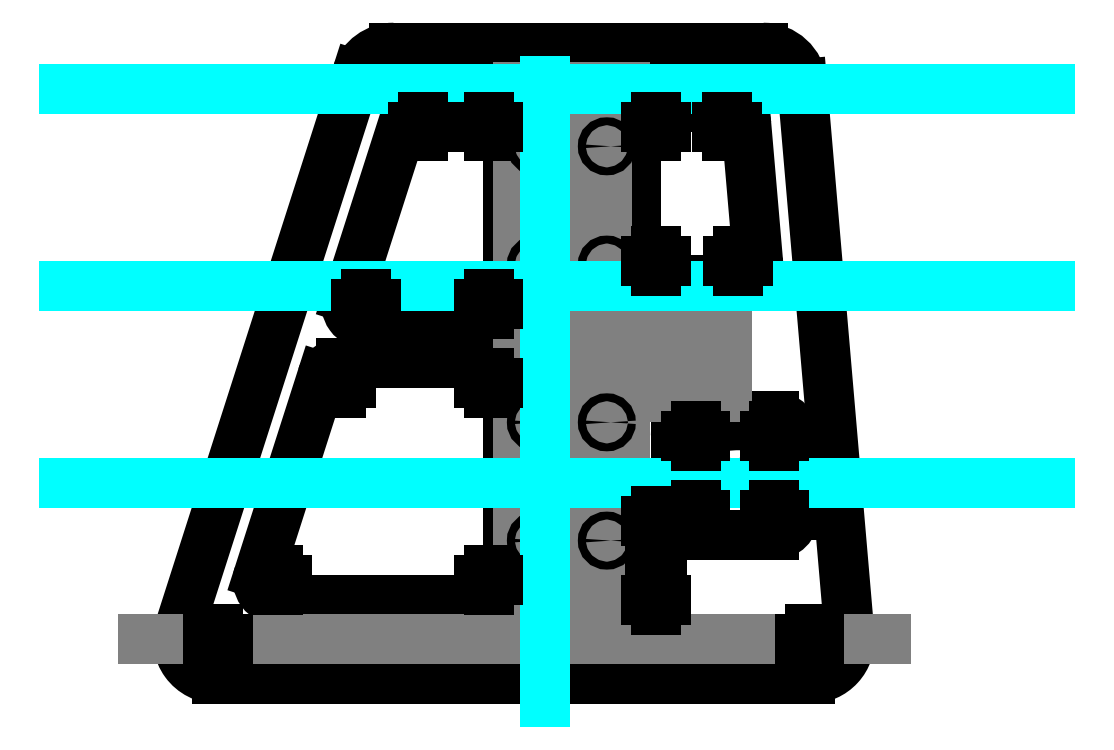
<metadata>
{"format":"dxf","ext":"dxf","renderer":"ezdxf+matplotlib","layout":"modelspace","background":"white","min_lineweight":24,"dpi":150}
</metadata>
<code>
0
SECTION
2
ENTITIES
0
LINE
8
0
10
-174.8
20
281
30
0
11
-174.8
21
191
31
0
0
LINE
8
0
10
-279.8
20
41
30
0
11
-184.8
21
41
31
0
0
LINE
8
0
10
-174.8
20
51
30
0
11
-174.8
21
151
31
0
0
ARC
8
0
10
-184.8
20
281
30
0
40
10
50
360
51
90
0
ARC
8
0
10
-184.8
20
191
30
0
40
10
50
270
51
360
0
ARC
8
0
10
-184.8
20
151
30
0
40
10
50
360
51
90
0
ARC
8
0
10
-184.8
20
51
30
0
40
10
50
270
51
360
0
LINE
8
0
10
-184.8
20
161
30
0
11
-259.8
21
161
31
0
0
LINE
8
0
10
-291.8
20
41
30
0
11
-184.8
21
41
31
0
0
ARC
8
0
10
-291.8
20
51
30
0
40
10
50
162.2
51
270
0
LINE
8
0
10
-184.8
20
161
30
0
11
-259.8
21
161
31
0
0
LINE
8
0
10
-269.3
20
154.1
30
0
11
-301.3
21
54.05
31
0
0
ARC
8
0
10
-259.8
20
151
30
0
40
10
50
90
51
162.2
0
LINE
8
0
10
-184.8
20
291
30
0
11
-218.1
21
291
31
0
0
ARC
8
0
10
-218.1
20
281
30
0
40
10
50
90
51
162.2
0
LINE
8
0
10
-227.6
20
284.1
30
0
11
-256.5
21
194.1
31
0
0
LINE
8
0
10
-246.9
20
181
30
0
11
-184.8
21
181
31
0
0
ARC
8
0
10
-246.9
20
191
30
0
40
10
50
162.2
51
270
0
ARC
8
0
10
-232.7
20
301
30
0
40
20
50
90
51
162.2
0
LINE
8
0
10
-45.66
20
321
30
0
11
-232.7
21
321
31
0
0
ARC
8
0
10
-45.66
20
301
30
0
40
20
50
4.912
51
90
0
LINE
8
0
10
-251.8
20
307.1
30
0
11
-341.4
21
27.1
31
0
0
ARC
8
0
10
-322.4
20
21
30
0
40
20
50
162.2
51
270
0
LINE
8
0
10
-25.74
20
302.7
30
0
11
-1.673
21
22.71
31
0
0
LINE
8
0
10
-21.6
20
1
30
0
11
-322.4
21
1
31
0
0
ARC
8
0
10
-21.6
20
21
30
0
40
20
50
270
51
4.912
0
CIRCLE
8
0
10
-37.81
20
126
30
0
40
3
0
CIRCLE
8
0
10
-37.81
20
82
30
0
40
3
0
CIRCLE
8
0
10
-81.81
20
82
30
0
40
3
0
CIRCLE
8
0
10
-81.81
20
126
30
0
40
3
0
CIRCLE
8
0
10
-59.81
20
111
30
0
40
6.25
0
CIRCLE
8
0
10
-52.06
20
117.4
30
0
40
1.5
0
CIRCLE
8
0
10
-44.31
20
104
30
0
40
1.5
0
CIRCLE
8
0
10
-52.06
20
90.58
30
0
40
1.5
0
CIRCLE
8
0
10
-67.56
20
90.58
30
0
40
1.5
0
CIRCLE
8
0
10
-75.31
20
104
30
0
40
1.5
0
CIRCLE
8
0
10
-67.56
20
117.4
30
0
40
1.5
0
ARC
8
0
10
-39.81
20
124
30
0
40
10
50
360
51
90
0
LINE
8
0
10
-39.81
20
134
30
0
11
-79.81
21
134
31
0
0
ARC
8
0
10
-79.81
20
124
30
0
40
10
50
90
51
180
0
LINE
8
0
10
-29.81
20
124
30
0
11
-29.81
21
84
31
0
0
ARC
8
0
10
-39.81
20
84
30
0
40
10
50
270
51
360
0
LINE
8
0
10
-89.81
20
124
30
0
11
-89.81
21
84
31
0
0
LINE
8
0
10
-39.81
20
74
30
0
11
-79.81
21
74
31
0
0
ARC
8
0
10
-79.81
20
84
30
0
40
10
50
180
51
270
0
LINE
8
help
10
-169.8
20
301
30
0
11
-169.8
21
41
31
0
0
LINE
8
help
10
-151.8
20
301
30
0
11
-151.8
21
41
31
0
0
LINE
8
help
10
-133.8
20
301
30
0
11
-133.8
21
41
31
0
0
LINE
8
help
10
-133.8
20
180
30
0
11
-63.81
21
180
31
0
0
LINE
8
help
10
-133.8
20
162
30
0
11
-63.81
21
162
31
0
0
LINE
8
help
10
-63.81
20
198
30
0
11
-63.81
21
144
31
0
0
LINE
8
help
10
-115.8
20
301
30
0
11
-169.8
21
301
31
0
0
LINE
8
help
10
-169.8
20
41
30
0
11
-115.8
21
41
31
0
0
LINE
8
help
10
-63.81
20
144
30
0
11
-115.8
21
144
31
0
0
LINE
8
help
10
-115.8
20
144
30
0
11
-133.8
21
162
31
0
0
LINE
8
help
10
-63.81
20
198
30
0
11
-115.8
21
198
31
0
0
LINE
8
help
10
-115.8
20
198
30
0
11
-133.8
21
180
31
0
0
LINE
8
help
10
-115.8
20
41
30
0
11
-115.8
21
144
31
0
0
LINE
8
help
10
-115.8
20
301
30
0
11
-115.8
21
198
31
0
0
LINE
8
help
10
-115.8
20
198
30
0
11
-133.8
21
180
31
0
0
ARC
8
0
10
-99.81
20
281
30
0
40
10
50
90
51
180
0
LINE
8
0
10
-64.02
20
291
30
0
11
-99.81
21
291
31
0
0
ARC
8
0
10
-64.02
20
281
30
0
40
10
50
4.912
51
90
0
LINE
8
0
10
-48.21
20
213.9
30
0
11
-54.05
21
281.9
31
0
0
ARC
8
0
10
-58.17
20
213
30
0
40
10
50
270
51
4.912
0
LINE
8
0
10
-99.81
20
203
30
0
11
-58.17
21
203
31
0
0
LINE
8
0
10
-109.8
20
281
30
0
11
-109.8
21
213
31
0
0
ARC
8
0
10
-99.81
20
213
30
0
40
10
50
180
51
270
0
LINE
8
help
10
-160.8
20
301
30
0
11
-160.8
21
41
31
0
0
LINE
8
help
10
-142.8
20
301
30
0
11
-142.8
21
41
31
0
0
LINE
8
help
10
-124.8
20
301
30
0
11
-124.8
21
41
31
0
0
CIRCLE
8
0
10
-160.8
20
271
30
0
40
2
0
CIRCLE
8
0
10
-124.8
20
271
30
0
40
2
0
CIRCLE
8
0
10
-160.8
20
71
30
0
40
2
0
CIRCLE
8
0
10
-124.8
20
71
30
0
40
2
0
CIRCLE
8
0
10
-124.8
20
131
30
0
40
2
0
CIRCLE
8
0
10
-160.8
20
131
30
0
40
2
0
CIRCLE
8
0
10
-124.8
20
211
30
0
40
2
0
CIRCLE
8
0
10
-160.8
20
211
30
0
40
2
0
LINE
8
0
10
-96.81
20
81
30
0
11
-96.81
21
41
31
0
0
LINE
8
0
10
-102.8
20
41
30
0
11
-102.8
21
81
31
0
0
ARC
8
0
10
-99.81
20
81
30
0
40
3
50
360
51
180
0
ARC
8
0
10
-99.81
20
41
30
0
40
3
50
180
51
360
0
LINE
8
dimension
10
100
20
100
30
0
11
-400
21
100
31
0
0
LINE
8
dimension
10
100
20
200
30
0
11
-400
21
200
31
0
0
LINE
8
dimension
10
100
20
300
30
0
11
-400
21
300
31
0
0
LINE
8
help
10
-360
20
21
30
0
11
17
21
21
31
0
0
LINE
8
help
10
-22
20
22
30
0
11
-22
21
20
31
0
0
LINE
8
help
10
-322
20
22
30
0
11
-322
21
20
31
0
0
CIRCLE
8
0
10
-322
20
21
30
0
40
3
0
CIRCLE
8
0
10
-22
20
21
30
0
40
3
0
LINE
8
dimension
10
-156
20
304
30
0
11
-156
21
-11
31
0
0
LINE
8
0
10
-218.1
20
286
30
0
11
-218.1
21
276
31
0
0
LINE
8
0
10
-223.1
20
281
30
0
11
-213.1
21
281
31
0
0
LINE
8
0
10
-184.8
20
286
30
0
11
-184.8
21
276
31
0
0
LINE
8
0
10
-189.8
20
281
30
0
11
-179.8
21
281
31
0
0
LINE
8
0
10
-184.8
20
196
30
0
11
-184.8
21
186
31
0
0
LINE
8
0
10
-189.8
20
191
30
0
11
-179.8
21
191
31
0
0
LINE
8
0
10
-246.9
20
196
30
0
11
-246.9
21
186
31
0
0
LINE
8
0
10
-251.9
20
191
30
0
11
-241.9
21
191
31
0
0
LINE
8
0
10
-259.8
20
156
30
0
11
-259.8
21
146
31
0
0
LINE
8
0
10
-264.8
20
151
30
0
11
-254.8
21
151
31
0
0
LINE
8
0
10
-184.8
20
156
30
0
11
-184.8
21
146
31
0
0
LINE
8
0
10
-189.8
20
151
30
0
11
-179.8
21
151
31
0
0
LINE
8
0
10
-184.8
20
56
30
0
11
-184.8
21
46
31
0
0
LINE
8
0
10
-189.8
20
51
30
0
11
-179.8
21
51
31
0
0
LINE
8
0
10
-291.8
20
56
30
0
11
-291.8
21
46
31
0
0
LINE
8
0
10
-296.8
20
51
30
0
11
-286.8
21
51
31
0
0
LINE
8
0
10
-322
20
26
30
0
11
-322
21
16
31
0
0
LINE
8
0
10
-327
20
21
30
0
11
-317
21
21
31
0
0
LINE
8
0
10
-22
20
26
30
0
11
-22
21
16
31
0
0
LINE
8
0
10
-27
20
21
30
0
11
-17
21
21
31
0
0
LINE
8
0
10
-58.17
20
218
30
0
11
-58.17
21
208
31
0
0
LINE
8
0
10
-63.17
20
213
30
0
11
-53.17
21
213
31
0
0
LINE
8
0
10
-99.81
20
218
30
0
11
-99.81
21
208
31
0
0
LINE
8
0
10
-104.8
20
213
30
0
11
-94.81
21
213
31
0
0
LINE
8
0
10
-64.02
20
286
30
0
11
-64.02
21
276
31
0
0
LINE
8
0
10
-69.02
20
281
30
0
11
-59.02
21
281
31
0
0
LINE
8
0
10
-99.81
20
286
30
0
11
-99.81
21
276
31
0
0
LINE
8
0
10
-104.8
20
281
30
0
11
-94.81
21
281
31
0
0
LINE
8
0
10
-39.81
20
129
30
0
11
-39.81
21
119
31
0
0
LINE
8
0
10
-44.81
20
124
30
0
11
-34.81
21
124
31
0
0
LINE
8
0
10
-79.81
20
129
30
0
11
-79.81
21
119
31
0
0
LINE
8
0
10
-84.81
20
124
30
0
11
-74.81
21
124
31
0
0
LINE
8
0
10
-39.81
20
89
30
0
11
-39.81
21
79
31
0
0
LINE
8
0
10
-44.81
20
84
30
0
11
-34.81
21
84
31
0
0
LINE
8
0
10
-79.81
20
89
30
0
11
-79.81
21
79
31
0
0
LINE
8
0
10
-84.81
20
84
30
0
11
-74.81
21
84
31
0
0
LINE
8
0
10
-99.81
20
86
30
0
11
-99.81
21
76
31
0
0
LINE
8
0
10
-104.8
20
81
30
0
11
-94.81
21
81
31
0
0
LINE
8
0
10
-99.81
20
46
30
0
11
-99.81
21
36
31
0
0
LINE
8
0
10
-104.8
20
41
30
0
11
-94.81
21
41
31
0
0
ENDSEC
0
EOF

</code>
